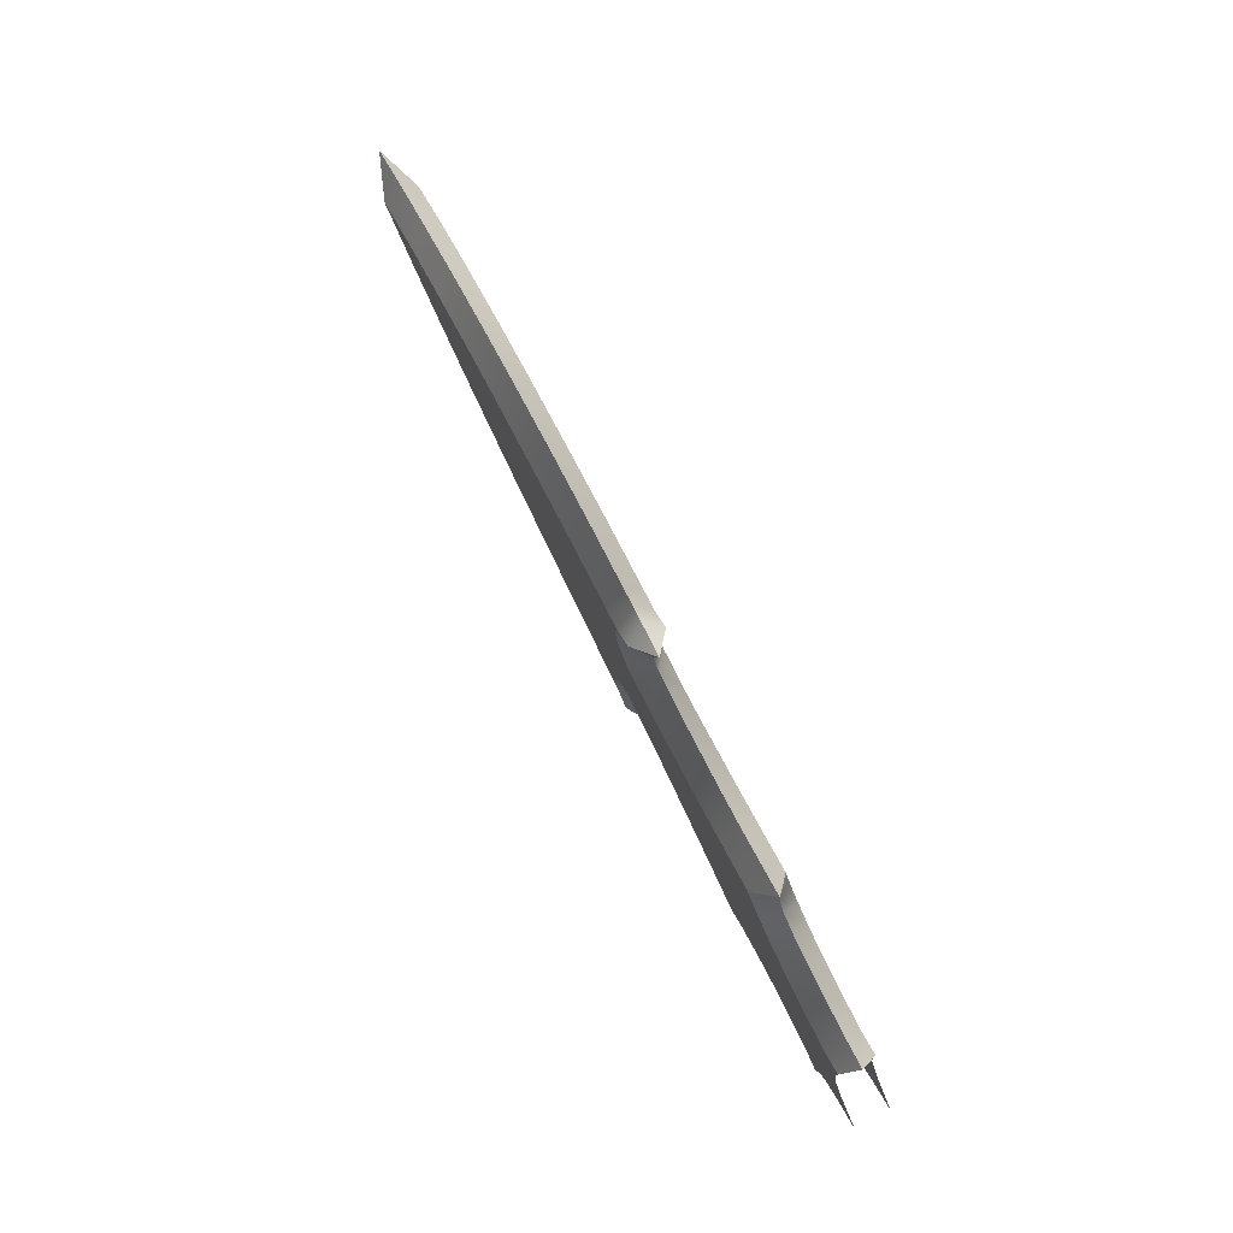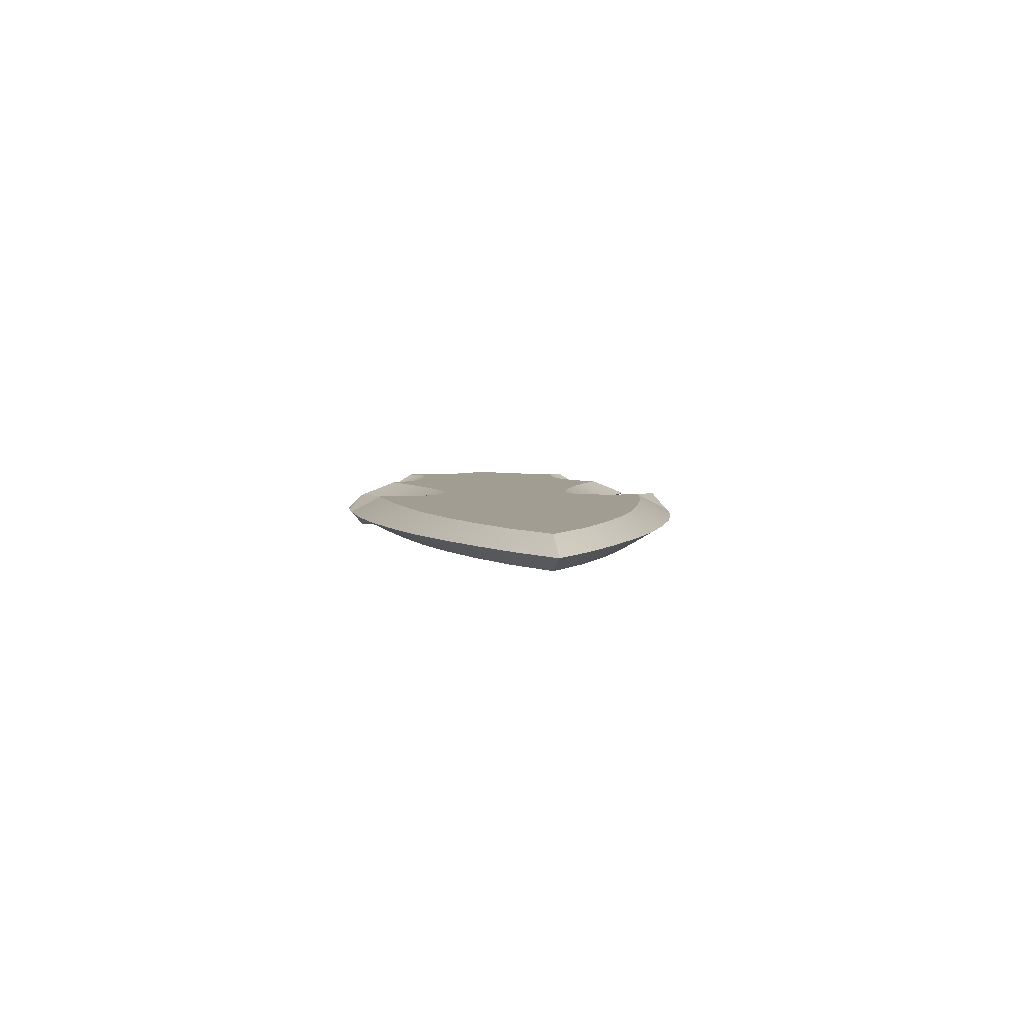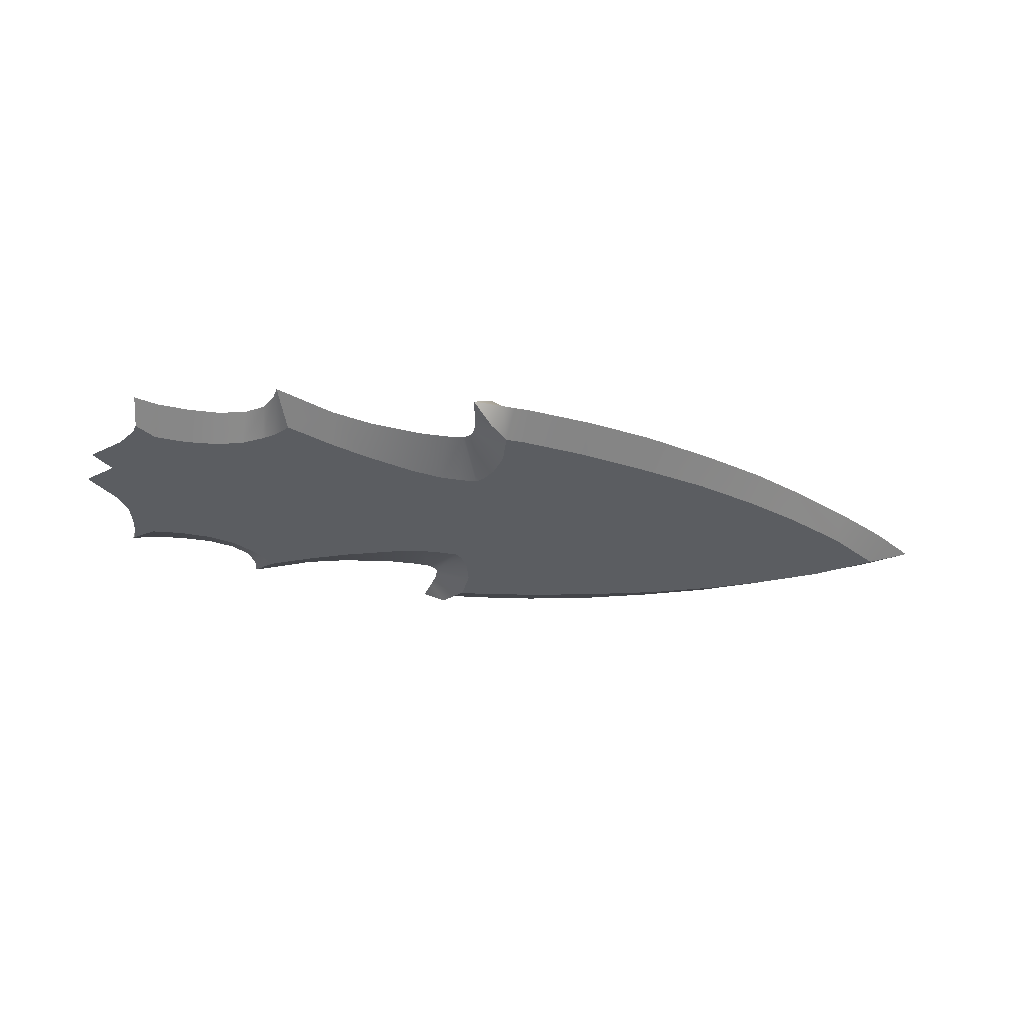
<metadata>
{"format":"obj","ext":"obj","renderer":"f3d","projection":"perspective","resolution":1024,"background":"white","views":[{"elev":79.6,"azim":-116.6,"up":"+Z"},{"elev":4.9,"azim":85.0,"up":"+Y"},{"elev":-36.1,"azim":-10.3,"up":"+Y"}]}
</metadata>
<code>
g weapon_dao6
v 7.155 0.007874 -0.1931
v 7.437 0.007874 0.000578
v 7.156 0.1103 0.000578
v 6.825 0.007874 -0.3779
v 6.824 0.1103 -0.2141
v 6.459 0.007874 -0.5612
v 6.458 0.1103 -0.3894
v 6.111 0.007874 -0.7131
v 6.111 0.1103 -0.5296
v 5.725 0.007874 -0.8465
v 5.725 0.1103 -0.6568
v 5.28 0.007874 -0.9759
v 5.279 0.1103 -0.7656
v 4.876 0.007874 -1.058
v 4.866 0.1103 -0.8506
v 4.464 0.007874 -1.114
v 4.464 0.1103 -0.9085
v 4.365 0.007874 -1.12
v 4.345 0.1103 -0.9147
v 4.284 0.007874 -1.125
v 4.224 0.1103 -1.042
v 4.094 0.007874 -1.137
v 2.1 0.1103 -0.535
v 1.97 0.1103 -0.4689
v 1.973 0.1103 -0.6285
v 1.932 0.1103 -0.3045
v 2.1 0.1103 0.0005782
v 1.849 0.1103 -0.1734
v 1.66 0.1103 0.0005782
v 1.849 0.1103 0.1745
v 1.932 0.1103 0.3057
v 1.97 0.1103 0.47
v 2.293 0.1103 0.0005782
v 2.295 0.1103 -0.5189
v 2.493 0.1103 0.0005782
v 2.492 0.1103 -0.5326
v 2.659 0.1103 -0.5762
v 2.1 0.1103 0.5362
v 1.973 0.1103 0.6296
v 2.295 0.1103 0.5201
v 2.492 0.1103 0.5338
v 2.659 0.1103 0.5773
v 2.66 0.1103 0.0005782
v 2.788 0.1103 -0.649
v 2.788 0.1103 0.6502
v 2.797 0.1103 0.0005781
v 2.855 0.1103 -0.6959
v 2.855 0.1103 0.697
v 2.906 0.1103 0.0005781
v 2.905 0.1103 0.7485
v 2.905 0.1103 -0.7473
v 3.098 0.1103 0.0005781
v 2.938 0.1103 0.7911
v 3.219 0.1103 0.668
v 3.25 0.1103 0.0005781
v 2.938 0.1103 -0.79
v 3.219 0.1103 -0.6669
v 3.465 0.1103 0.0005781
v 3.465 0.1103 0.5764
v 3.465 0.1103 -0.5752
v 3.779 0.1103 0.0005781
v 3.785 0.1103 0.478
v 3.785 0.1103 -0.4768
v 3.997 0.1103 0.0005781
v 3.986 0.1103 0.4386
v 3.986 0.1103 -0.4375
v 4.127 0.1103 0.0005781
v 4.109 0.1103 0.4341
v 4.256 0.1103 0.0005781
v 4.109 0.1103 -0.433
v 4.221 0.1103 0.4371
v 4.221 0.1103 -0.436
v 4.268 0.1103 0.4766
v 4.464 0.1103 0.0005781
v 4.268 0.1103 -0.4755
v 4.321 0.1103 0.5677
v 4.321 0.1103 -0.5665
v 4.464 0.1103 0.3962
v 4.825 0.1103 0.0005781
v 4.359 0.1103 0.7152
v 4.464 0.1103 -0.395
v 4.359 0.1103 -0.7141
v 4.464 0.1103 0.6308
v 4.345 0.1103 0.9158
v 4.464 0.1103 0.9097
v 4.464 0.1103 -0.6296
v 4.345 0.1103 -0.9147
v 4.464 0.1103 -0.9085
v 4.841 0.1103 0.325
v 5.278 0.1103 0.000578
v 4.866 0.1103 0.8518
v 5.279 0.1103 0.7668
v 4.841 0.1103 -0.3238
v 4.866 0.1103 -0.8506
v 5.279 0.1103 -0.7656
v 5.724 0.1103 0.000578
v 5.725 0.1103 0.658
v 5.725 0.1103 -0.6568
v 6.11 0.1103 0.000578
v 6.111 0.1103 0.5307
v 6.111 0.1103 -0.5296
v 6.458 0.1103 0.000578
v 6.458 0.1103 0.3906
v 6.458 0.1103 -0.3894
v 6.823 0.1103 0.000578
v 6.824 0.1103 0.2153
v 6.824 0.1103 -0.2141
v 7.156 0.1103 0.000578
v 4.121 0.007874 -0.9994
v 4.094 0.007874 -1.137
v 4.224 0.1103 -1.042
v 4.345 0.1103 -0.9147
v 4.142 0.007874 -0.8811
v 4.359 0.1103 -0.7141
v 4.136 0.007874 -0.8054
v 4.321 0.1103 -0.5665
v 4.268 0.1103 -0.4755
v 4.221 0.1103 -0.436
v 4.083 0.007874 -0.7617
v 4.109 0.1103 -0.433
v 3.986 0.1103 -0.4375
v 3.973 0.007874 -0.7525
v 3.788 0.007874 -0.7548
v 3.785 0.1103 -0.4768
v 3.466 0.007874 -0.7991
v 3.465 0.1103 -0.5752
v 3.21 0.007874 -0.8686
v 3.219 0.1103 -0.6669
v 2.938 0.1103 -0.79
v 2.839 0.007874 -1.036
v 2.905 0.1103 -0.7473
v 2.839 0.007874 -1.036
v 2.938 0.1103 -0.79
v 2.855 0.1103 -0.6959
v 2.825 0.007874 -0.9462
v 2.788 0.1103 -0.649
v 2.772 0.007874 -0.8441
v 2.659 0.1103 -0.5762
v 2.659 0.007874 -0.7722
v 2.492 0.1103 -0.5326
v 2.492 0.007874 -0.7311
v 2.295 0.1103 -0.5189
v 2.293 0.007874 -0.728
v 2.1 0.007874 -0.747
v 2.1 0.1103 -0.535
v 1.951 0.007874 -0.7911
v 1.973 0.1103 -0.6285
v 7.437 0.007874 0.000578
v 7.155 0.007874 0.1943
v 7.156 0.1103 0.000578
v 6.825 0.007874 0.379
v 6.824 0.1103 0.2153
v 6.459 0.007874 0.5623
v 6.458 0.1103 0.3906
v 6.111 0.007874 0.7142
v 6.111 0.1103 0.5307
v 5.725 0.007874 0.8476
v 5.725 0.1103 0.658
v 5.28 0.007874 0.9771
v 5.279 0.1103 0.7668
v 4.876 0.007874 1.059
v 4.866 0.1103 0.8518
v 4.464 0.007874 1.115
v 4.464 0.1103 0.9097
v 4.365 0.007874 1.121
v 4.345 0.1103 0.9158
v 4.284 0.007874 1.127
v 4.224 0.1103 1.044
v 4.094 0.007874 1.139
v 4.094 0.007874 1.139
v 4.121 0.007874 1.001
v 4.224 0.1103 1.044
v 4.345 0.1103 0.9158
v 4.142 0.007874 0.8822
v 4.359 0.1103 0.7152
v 4.136 0.007874 0.8066
v 4.321 0.1103 0.5677
v 4.268 0.1103 0.4766
v 4.221 0.1103 0.4371
v 4.083 0.007874 0.7628
v 4.109 0.1103 0.4341
v 3.986 0.1103 0.4386
v 3.973 0.007874 0.7536
v 3.788 0.007874 0.7559
v 3.785 0.1103 0.478
v 3.466 0.007874 0.8002
v 3.465 0.1103 0.5764
v 3.21 0.007874 0.8697
v 3.219 0.1103 0.668
v 2.938 0.1103 0.7911
v 2.839 0.007875 1.037
v 2.839 0.007875 1.037
v 2.905 0.1103 0.7485
v 2.938 0.1103 0.7911
v 2.855 0.1103 0.697
v 2.825 0.007875 0.9474
v 2.788 0.1103 0.6502
v 2.772 0.007875 0.8453
v 2.659 0.1103 0.5773
v 2.659 0.007875 0.7734
v 2.492 0.1103 0.5338
v 2.492 0.007875 0.7323
v 2.295 0.1103 0.5201
v 2.293 0.007875 0.7292
v 2.1 0.007875 0.7481
v 2.1 0.1103 0.5362
v 1.951 0.007875 0.7922
v 1.973 0.1103 0.6296
v 7.155 0.007874 -0.1931
v 7.156 -0.09458 0.000578
v 7.437 0.007874 0.000578
v 6.825 0.007874 -0.3779
v 6.824 -0.09458 -0.2141
v 6.459 0.007874 -0.5612
v 6.458 -0.09458 -0.3894
v 6.111 0.007874 -0.7131
v 6.111 -0.09458 -0.5296
v 5.725 0.007874 -0.8465
v 5.725 -0.09458 -0.6568
v 5.28 0.007874 -0.9759
v 5.279 -0.09458 -0.7656
v 4.876 0.007874 -1.058
v 4.866 -0.09458 -0.8506
v 4.464 0.007874 -1.114
v 4.464 -0.09458 -0.9085
v 4.365 0.007874 -1.12
v 4.345 -0.09458 -0.9147
v 4.284 0.007874 -1.125
v 4.224 -0.09458 -1.042
v 4.094 0.007874 -1.137
v 2.1 -0.09457 -0.535
v 1.973 -0.09457 -0.6285
v 1.97 -0.09457 -0.4689
v 1.932 -0.09457 -0.3045
v 2.1 -0.09457 0.0005782
v 1.849 -0.09457 -0.1734
v 1.66 -0.09457 0.0005782
v 1.849 -0.09457 0.1745
v 1.932 -0.09457 0.3057
v 1.97 -0.09457 0.47
v 2.293 -0.09457 0.0005782
v 2.295 -0.09457 -0.5189
v 2.493 -0.09457 0.0005782
v 2.492 -0.09457 -0.5326
v 2.659 -0.09457 -0.5762
v 2.1 -0.09457 0.5362
v 1.973 -0.09457 0.6296
v 2.295 -0.09457 0.5201
v 2.492 -0.09457 0.5338
v 2.659 -0.09457 0.5773
v 2.66 -0.09457 0.0005782
v 2.788 -0.09457 -0.649
v 2.788 -0.09457 0.6502
v 2.797 -0.09457 0.0005782
v 2.855 -0.09457 -0.6959
v 2.855 -0.09457 0.697
v 2.906 -0.09457 0.0005782
v 2.905 -0.09457 0.7485
v 2.905 -0.09457 -0.7473
v 3.098 -0.09457 0.0005782
v 2.938 -0.09457 0.7911
v 3.219 -0.09457 0.668
v 3.25 -0.09457 0.0005781
v 2.938 -0.09457 -0.79
v 3.219 -0.09457 -0.6669
v 3.465 -0.09457 0.0005781
v 3.465 -0.09457 0.5764
v 3.465 -0.09457 -0.5752
v 3.779 -0.09457 0.0005781
v 3.785 -0.09457 0.478
v 3.785 -0.09457 -0.4768
v 3.997 -0.09457 0.0005781
v 3.986 -0.09457 0.4386
v 3.986 -0.09457 -0.4375
v 4.127 -0.09457 0.0005781
v 4.109 -0.09457 0.4341
v 4.256 -0.09458 0.0005781
v 4.109 -0.09457 -0.433
v 4.221 -0.09458 0.4371
v 4.221 -0.09457 -0.436
v 4.268 -0.09458 0.4766
v 4.464 -0.09458 0.0005781
v 4.268 -0.09458 -0.4755
v 4.321 -0.09458 0.5677
v 4.321 -0.09458 -0.5665
v 4.464 -0.09458 0.3962
v 4.825 -0.09458 0.0005781
v 4.359 -0.09458 0.7152
v 4.464 -0.09458 -0.395
v 4.359 -0.09458 -0.7141
v 4.464 -0.09458 0.6308
v 4.345 -0.09458 0.9158
v 4.464 -0.09458 0.9097
v 4.464 -0.09458 -0.6296
v 4.345 -0.09458 -0.9147
v 4.464 -0.09458 -0.9085
v 4.841 -0.09458 0.325
v 5.278 -0.09458 0.0005781
v 4.866 -0.09458 0.8518
v 5.279 -0.09458 0.7668
v 4.841 -0.09458 -0.3238
v 4.866 -0.09458 -0.8506
v 5.279 -0.09458 -0.7656
v 5.724 -0.09458 0.000578
v 5.725 -0.09458 0.658
v 5.725 -0.09458 -0.6568
v 6.11 -0.09458 0.000578
v 6.111 -0.09458 0.5307
v 6.111 -0.09458 -0.5296
v 6.458 -0.09458 0.000578
v 6.458 -0.09458 0.3906
v 6.458 -0.09458 -0.3894
v 6.823 -0.09458 0.000578
v 6.824 -0.09458 0.2153
v 6.824 -0.09458 -0.2141
v 7.156 -0.09458 0.000578
v 4.121 0.007874 -0.9994
v 4.224 -0.09458 -1.042
v 4.094 0.007874 -1.137
v 4.345 -0.09458 -0.9147
v 4.142 0.007874 -0.8811
v 4.359 -0.09458 -0.7141
v 4.136 0.007874 -0.8054
v 4.321 -0.09458 -0.5665
v 4.268 -0.09458 -0.4755
v 4.221 -0.09457 -0.436
v 4.083 0.007874 -0.7617
v 4.109 -0.09457 -0.433
v 3.986 -0.09457 -0.4375
v 3.973 0.007874 -0.7525
v 3.788 0.007874 -0.7548
v 3.785 -0.09457 -0.4768
v 3.466 0.007874 -0.7991
v 3.465 -0.09457 -0.5752
v 3.21 0.007874 -0.8686
v 3.219 -0.09457 -0.6669
v 2.938 -0.09457 -0.79
v 2.839 0.007874 -1.036
v 2.905 -0.09457 -0.7473
v 2.938 -0.09457 -0.79
v 2.839 0.007874 -1.036
v 2.855 -0.09457 -0.6959
v 2.825 0.007874 -0.9462
v 2.788 -0.09457 -0.649
v 2.772 0.007874 -0.8441
v 2.659 -0.09457 -0.5762
v 2.659 0.007874 -0.7722
v 2.492 -0.09457 -0.5326
v 2.492 0.007874 -0.7311
v 2.295 -0.09457 -0.5189
v 2.293 0.007874 -0.728
v 2.1 0.007874 -0.747
v 2.1 -0.09457 -0.535
v 1.951 0.007874 -0.7911
v 1.973 -0.09457 -0.6285
v 7.437 0.007874 0.000578
v 7.156 -0.09458 0.000578
v 7.155 0.007874 0.1943
v 6.825 0.007874 0.379
v 6.824 -0.09458 0.2153
v 6.459 0.007874 0.5623
v 6.458 -0.09458 0.3906
v 6.111 0.007874 0.7142
v 6.111 -0.09458 0.5307
v 5.725 0.007874 0.8476
v 5.725 -0.09458 0.658
v 5.28 0.007874 0.9771
v 5.279 -0.09458 0.7668
v 4.876 0.007874 1.059
v 4.866 -0.09458 0.8518
v 4.464 0.007874 1.115
v 4.464 -0.09458 0.9097
v 4.365 0.007874 1.121
v 4.345 -0.09458 0.9158
v 4.284 0.007874 1.127
v 4.224 -0.09458 1.044
v 4.094 0.007874 1.139
v 4.094 0.007874 1.139
v 4.224 -0.09458 1.044
v 4.121 0.007874 1.001
v 4.345 -0.09458 0.9158
v 4.142 0.007874 0.8822
v 4.359 -0.09458 0.7152
v 4.136 0.007874 0.8066
v 4.321 -0.09458 0.5677
v 4.268 -0.09458 0.4766
v 4.221 -0.09458 0.4371
v 4.083 0.007874 0.7628
v 4.109 -0.09457 0.4341
v 3.986 -0.09457 0.4386
v 3.973 0.007874 0.7536
v 3.788 0.007874 0.7559
v 3.785 -0.09457 0.478
v 3.466 0.007874 0.8002
v 3.465 -0.09457 0.5764
v 3.21 0.007874 0.8697
v 3.219 -0.09457 0.668
v 2.938 -0.09457 0.7911
v 2.839 0.007875 1.037
v 2.839 0.007875 1.037
v 2.938 -0.09457 0.7911
v 2.905 -0.09457 0.7485
v 2.855 -0.09457 0.697
v 2.825 0.007875 0.9474
v 2.788 -0.09457 0.6502
v 2.772 0.007875 0.8453
v 2.659 -0.09457 0.5773
v 2.659 0.007875 0.7734
v 2.492 -0.09457 0.5338
v 2.492 0.007875 0.7323
v 2.295 -0.09457 0.5201
v 2.293 0.007875 0.7292
v 2.1 0.007875 0.7481
v 2.1 -0.09457 0.5362
v 1.951 0.007875 0.7922
v 1.973 -0.09457 0.6296
g weapon_dao6_0
f 3 2 1
f 1 4 3
f 5 3 4
f 4 6 5
f 7 5 6
f 6 8 7
f 9 7 8
f 8 10 9
f 11 9 10
f 10 12 11
f 13 11 12
f 12 14 13
f 15 13 14
f 14 16 15
f 17 15 16
f 16 18 17
f 19 17 18
f 18 20 19
f 21 19 20
f 20 22 21
f 25 24 23
f 24 26 23
f 27 23 26
f 27 26 28
f 28 29 27
f 30 27 29
f 30 31 27
f 32 27 31
f 27 33 23
f 34 23 33
f 33 35 34
f 36 34 35
f 36 35 37
f 27 32 38
f 27 38 33
f 39 38 32
f 40 33 38
f 33 40 35
f 41 35 40
f 41 42 35
f 43 37 35
f 43 35 42
f 37 43 44
f 42 45 43
f 46 44 43
f 46 43 45
f 44 46 47
f 45 48 46
f 49 47 46
f 49 46 48
f 48 50 49
f 47 49 51
f 52 49 50
f 52 51 49
f 53 52 50
f 53 54 52
f 52 55 51
f 55 52 54
f 56 51 55
f 56 55 57
f 55 54 58
f 55 58 57
f 59 58 54
f 60 57 58
f 58 59 61
f 58 61 60
f 62 61 59
f 63 60 61
f 61 62 64
f 61 64 63
f 65 64 62
f 66 63 64
f 64 65 67
f 64 67 66
f 68 67 65
f 67 68 69
f 70 66 67
f 67 69 70
f 71 69 68
f 72 70 69
f 71 73 69
f 74 69 73
f 72 69 75
f 74 75 69
f 73 76 74
f 75 74 77
f 78 74 76
f 78 79 74
f 76 80 78
f 81 77 74
f 81 74 79
f 77 81 82
f 83 78 80
f 78 83 79
f 80 84 83
f 85 83 84
f 86 82 81
f 81 79 86
f 82 86 87
f 88 87 86
f 83 85 89
f 89 79 83
f 89 90 79
f 91 89 85
f 89 91 90
f 92 90 91
f 86 93 88
f 93 86 79
f 93 79 90
f 94 88 93
f 93 90 94
f 95 94 90
f 90 92 96
f 90 96 95
f 97 96 92
f 98 95 96
f 96 97 99
f 96 99 98
f 100 99 97
f 101 98 99
f 99 100 102
f 99 102 101
f 103 102 100
f 104 101 102
f 102 103 105
f 102 105 104
f 106 105 103
f 107 104 105
f 106 108 105
f 107 105 108
f 111 110 109
f 111 109 112
f 113 112 109
f 112 113 114
f 115 114 113
f 116 114 115
f 116 115 117
f 117 115 118
f 119 118 115
f 118 119 120
f 120 119 121
f 122 121 119
f 122 123 121
f 124 121 123
f 123 125 124
f 126 124 125
f 125 127 126
f 128 126 127
f 128 127 129
f 130 129 127
f 133 132 131
f 131 132 134
f 135 134 132
f 134 135 136
f 137 136 135
f 136 137 138
f 139 138 137
f 138 139 140
f 141 140 139
f 140 141 142
f 143 142 141
f 143 144 142
f 145 142 144
f 144 146 145
f 147 145 146
f 150 149 148
f 149 150 151
f 152 151 150
f 151 152 153
f 154 153 152
f 153 154 155
f 156 155 154
f 155 156 157
f 158 157 156
f 157 158 159
f 160 159 158
f 159 160 161
f 162 161 160
f 161 162 163
f 164 163 162
f 163 164 165
f 166 165 164
f 165 166 167
f 168 167 166
f 167 168 169
f 172 171 170
f 172 173 171
f 174 171 173
f 173 175 174
f 176 174 175
f 177 176 175
f 177 178 176
f 178 179 176
f 180 176 179
f 179 181 180
f 181 182 180
f 183 180 182
f 183 182 184
f 185 184 182
f 184 185 186
f 187 186 185
f 186 187 188
f 189 188 187
f 189 190 188
f 191 188 190
f 194 193 192
f 193 195 192
f 196 192 195
f 195 197 196
f 198 196 197
f 197 199 198
f 200 198 199
f 199 201 200
f 202 200 201
f 201 203 202
f 204 202 203
f 204 203 205
f 206 205 203
f 205 206 207
f 208 207 206
f 211 210 209
f 209 210 212
f 213 212 210
f 212 213 214
f 215 214 213
f 214 215 216
f 217 216 215
f 216 217 218
f 219 218 217
f 218 219 220
f 221 220 219
f 220 221 222
f 223 222 221
f 222 223 224
f 225 224 223
f 224 225 226
f 227 226 225
f 226 227 228
f 229 228 227
f 230 228 229
f 233 232 231
f 233 231 234
f 235 234 231
f 234 235 236
f 237 236 235
f 235 238 237
f 238 235 239
f 240 239 235
f 235 231 241
f 242 241 231
f 241 242 243
f 244 243 242
f 244 245 243
f 240 235 246
f 235 241 246
f 246 247 240
f 248 246 241
f 241 243 248
f 249 248 243
f 249 243 250
f 251 243 245
f 251 250 243
f 245 252 251
f 250 251 253
f 254 251 252
f 254 253 251
f 252 255 254
f 253 254 256
f 257 254 255
f 257 256 254
f 256 257 258
f 255 259 257
f 260 258 257
f 260 257 259
f 260 261 258
f 261 260 262
f 260 259 263
f 263 262 260
f 264 263 259
f 263 264 265
f 263 266 262
f 263 265 266
f 267 262 266
f 268 266 265
f 266 269 267
f 266 268 269
f 270 267 269
f 271 269 268
f 269 272 270
f 269 271 272
f 273 270 272
f 274 272 271
f 272 275 273
f 272 274 275
f 276 273 275
f 275 277 276
f 278 275 274
f 275 278 277
f 279 276 277
f 280 277 278
f 279 277 281
f 282 281 277
f 280 283 277
f 282 277 283
f 281 282 284
f 283 285 282
f 286 284 282
f 287 286 282
f 284 286 288
f 289 282 285
f 282 289 287
f 285 290 289
f 291 288 286
f 286 287 291
f 288 291 292
f 293 292 291
f 294 289 290
f 289 294 287
f 290 295 294
f 296 294 295
f 291 297 293
f 297 291 287
f 298 297 287
f 299 293 297
f 297 298 299
f 300 299 298
f 294 296 301
f 301 287 294
f 287 301 298
f 302 301 296
f 301 302 298
f 303 298 302
f 298 304 300
f 298 303 304
f 305 300 304
f 306 304 303
f 304 307 305
f 304 306 307
f 308 305 307
f 309 307 306
f 307 310 308
f 307 309 310
f 311 308 310
f 312 310 309
f 310 313 311
f 310 312 313
f 314 311 313
f 315 313 312
f 316 314 313
f 313 315 316
f 319 318 317
f 318 320 317
f 321 317 320
f 320 322 321
f 323 321 322
f 322 324 323
f 323 324 325
f 325 326 323
f 327 323 326
f 327 326 328
f 328 329 327
f 330 327 329
f 330 329 331
f 332 331 329
f 331 332 333
f 334 333 332
f 333 334 335
f 336 335 334
f 336 337 335
f 338 335 337
f 341 340 339
f 339 342 341
f 343 341 342
f 342 344 343
f 345 343 344
f 344 346 345
f 347 345 346
f 346 348 347
f 349 347 348
f 348 350 349
f 351 349 350
f 351 350 352
f 353 352 350
f 352 353 354
f 355 354 353
f 358 357 356
f 358 359 357
f 360 357 359
f 359 361 360
f 362 360 361
f 361 363 362
f 364 362 363
f 363 365 364
f 366 364 365
f 365 367 366
f 368 366 367
f 367 369 368
f 370 368 369
f 369 371 370
f 372 370 371
f 371 373 372
f 374 372 373
f 373 375 374
f 376 374 375
f 376 375 377
f 380 379 378
f 379 380 381
f 382 381 380
f 381 382 383
f 384 383 382
f 384 385 383
f 386 385 384
f 386 384 387
f 388 387 384
f 389 387 388
f 389 388 390
f 391 390 388
f 391 392 390
f 393 390 392
f 392 394 393
f 395 393 394
f 394 396 395
f 397 395 396
f 397 396 398
f 399 398 396
f 402 401 400
f 402 400 403
f 404 403 400
f 403 404 405
f 406 405 404
f 405 406 407
f 408 407 406
f 407 408 409
f 410 409 408
f 409 410 411
f 412 411 410
f 412 413 411
f 414 411 413
f 413 415 414
f 416 414 415

</code>
